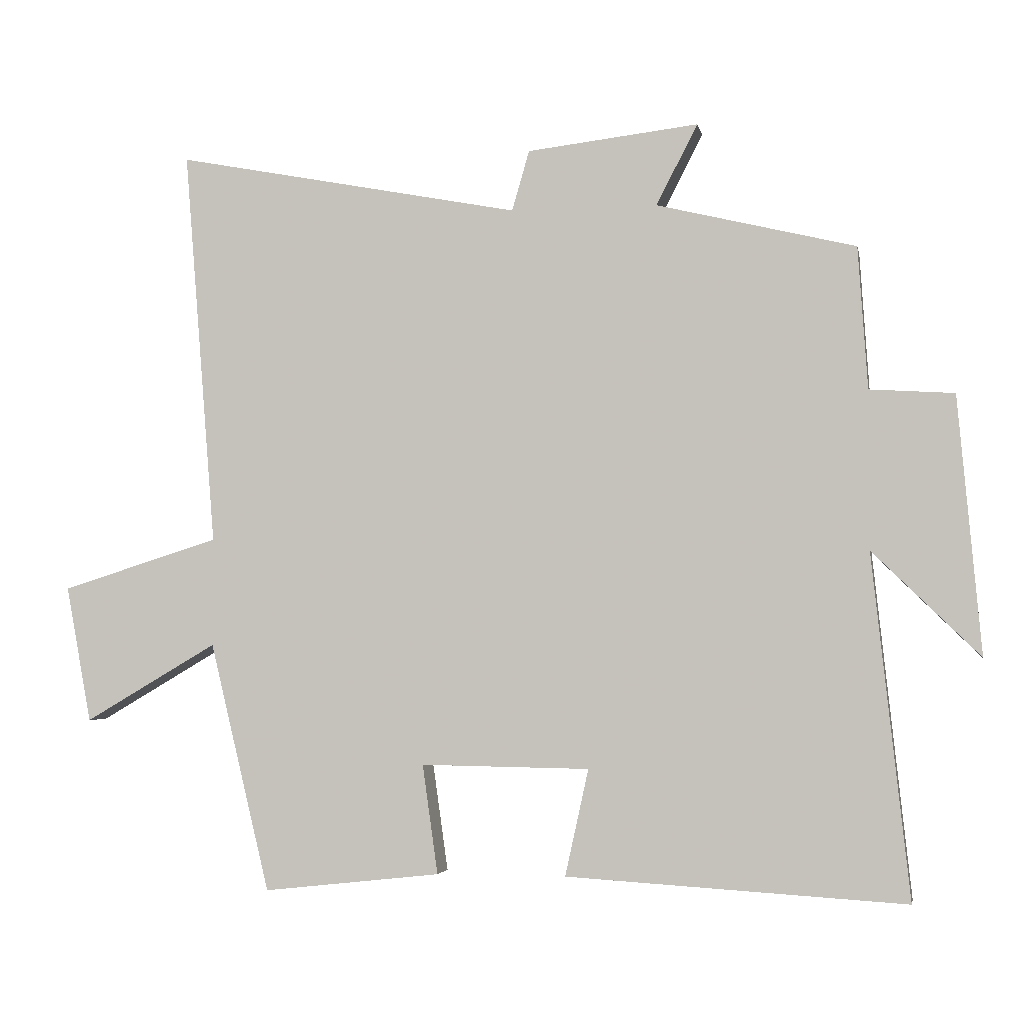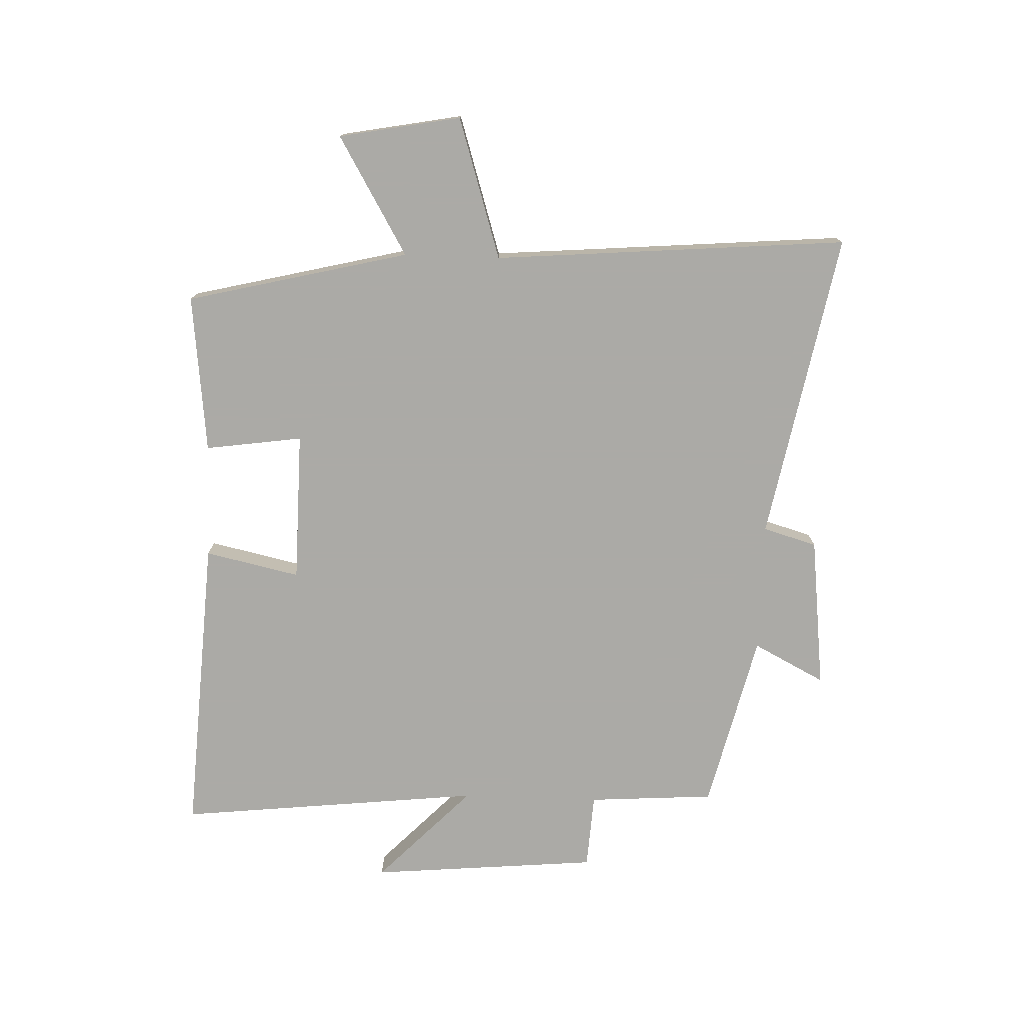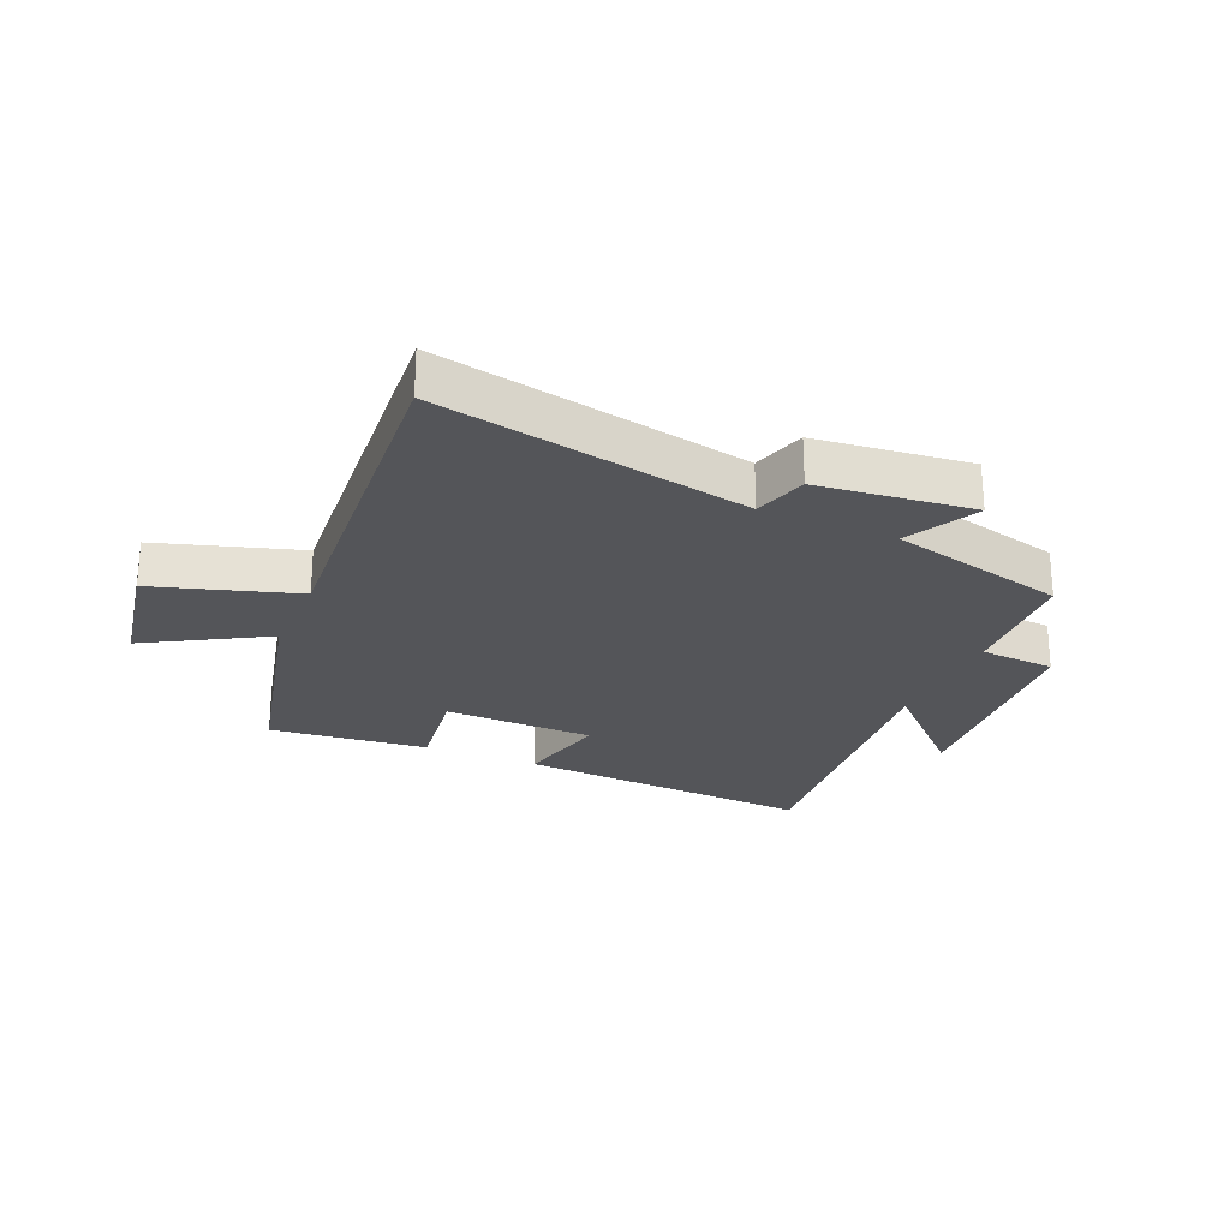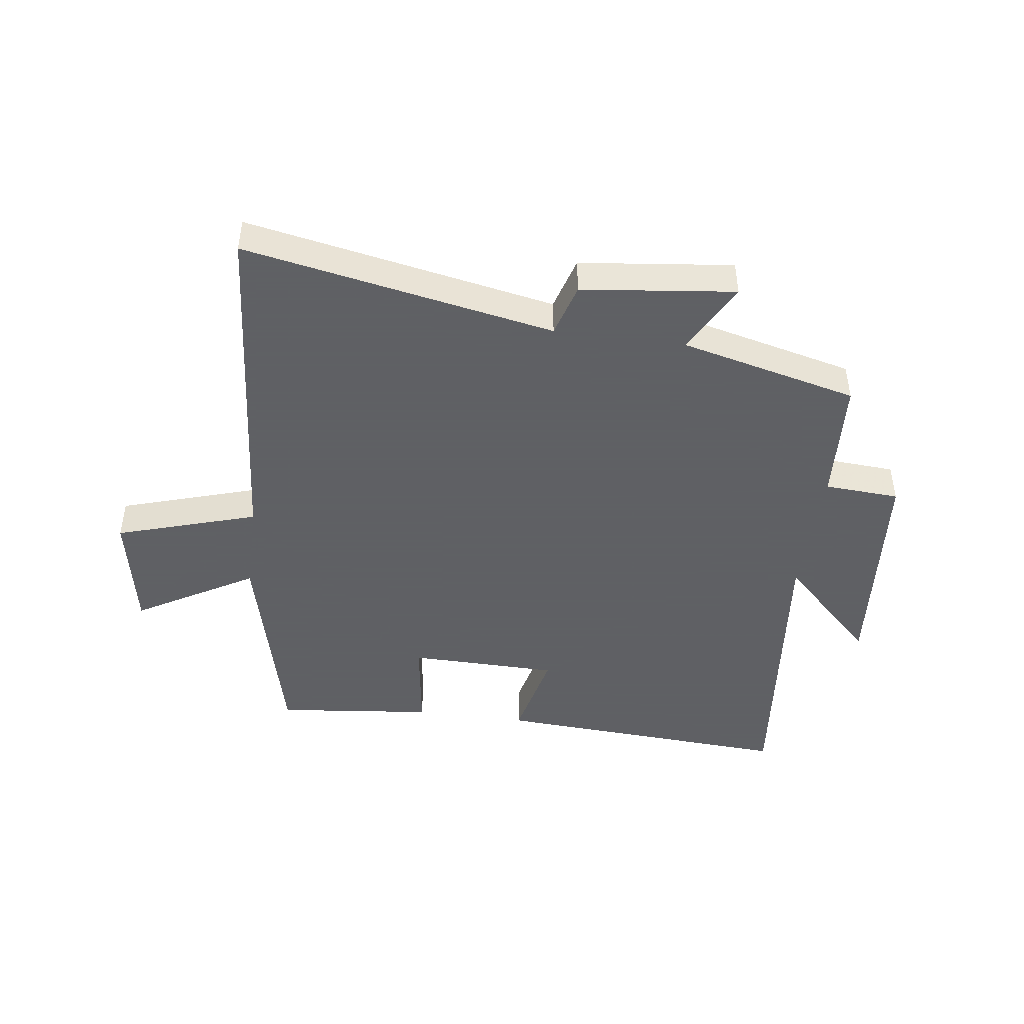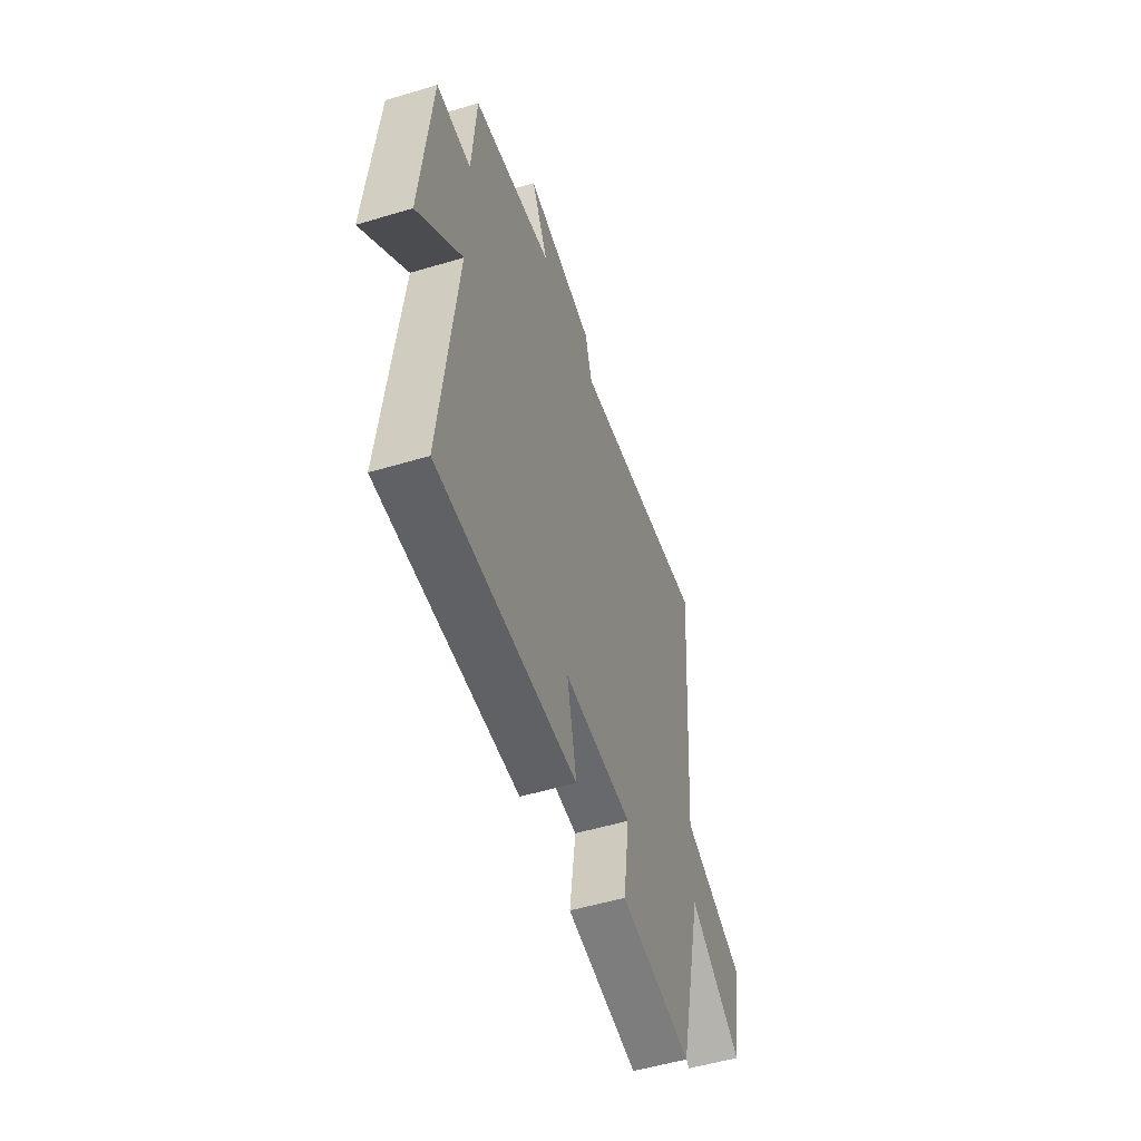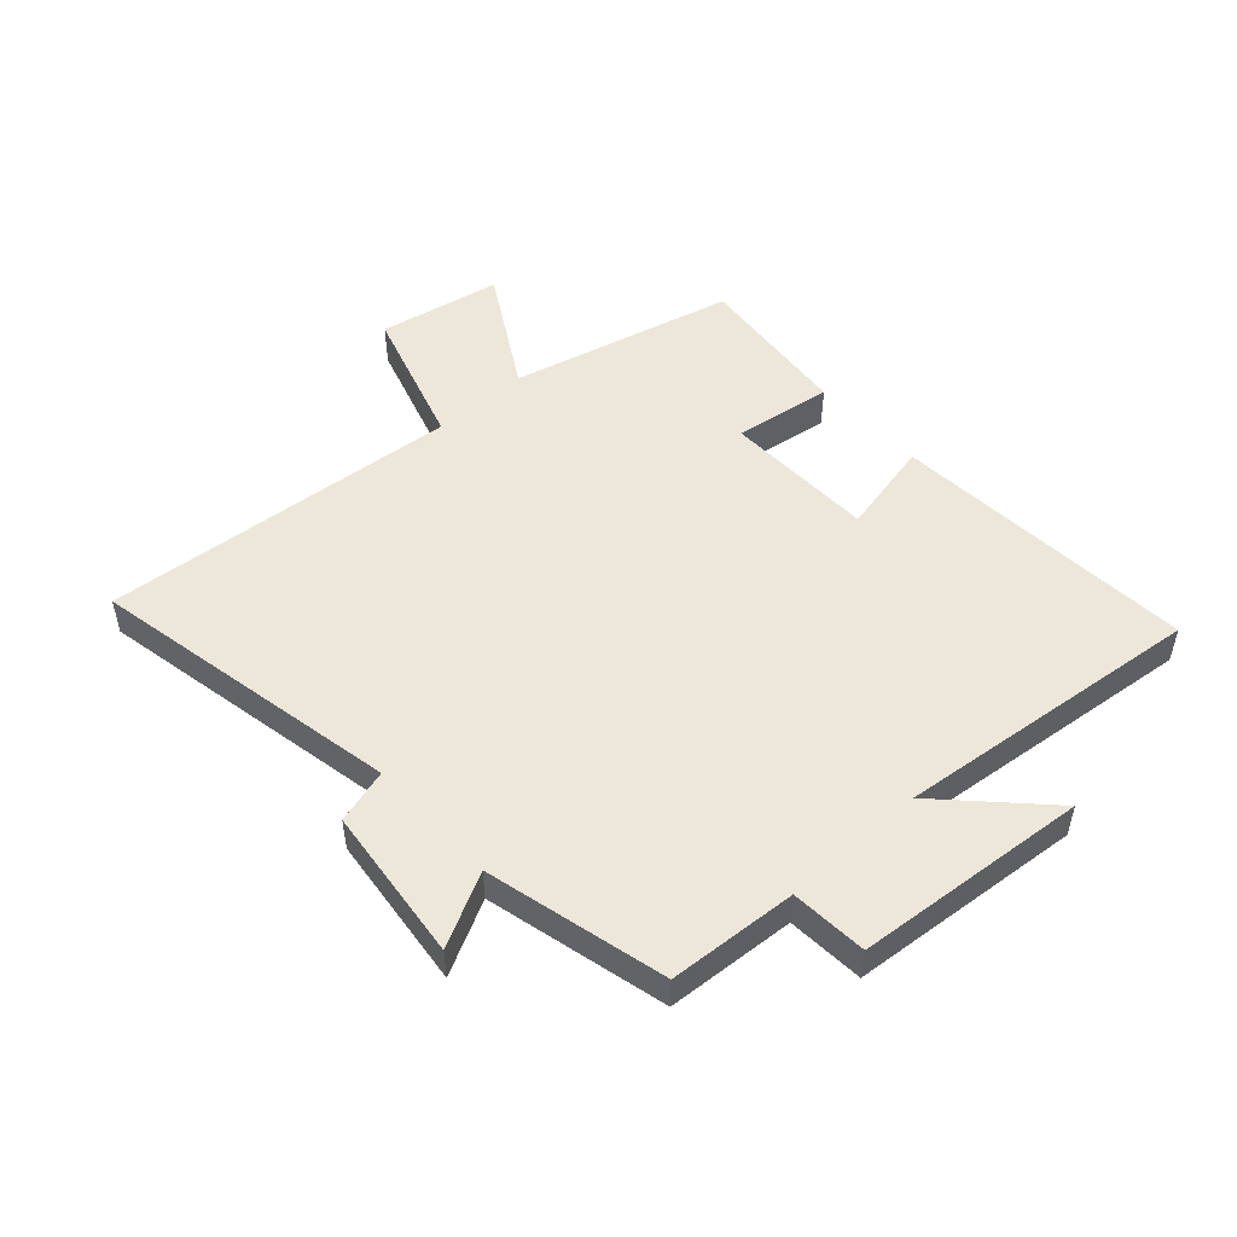
<metadata>
{"format":"obj","ext":"obj","renderer":"f3d","projection":"perspective","resolution":1024,"background":"white","views":[{"elev":-3.5,"azim":10.9,"up":"+Z"},{"elev":-75.9,"azim":-92.0,"up":"+Y"},{"elev":-24.7,"azim":-23.6,"up":"+Y"},{"elev":-45.3,"azim":-7.7,"up":"+Y"},{"elev":-53.5,"azim":107.7,"up":"+Z"},{"elev":50.1,"azim":47.7,"up":"+Y"}]}
</metadata>
<code>
v 0.486 0.07 0.428
v 0.5 0.07 0.216
v 0.626 0.07 0.208
v 0.66 0.07 -0.176
v 0.5 0.07 -0.02
v 0.555 0.07 -0.531
v 0.049 0.07 -0.5
v 0.084 0.07 -0.341
v -0.168 0.07 -0.337
v -0.145 0.07 -0.5
v -0.41 0.07 -0.529
v -0.5 0.07 -0.157
v -0.698 0.07 -0.273
v -0.736 0.07 -0.069
v -0.5 0.07 0.005
v -0.548 0.07 0.599
v -0.031 0.07 0.5
v -0.005 0.07 0.59
v 0.251 0.07 0.62
v 0.189 0.07 0.5
v 0.486 0 0.428
v 0.5 0 0.216
v 0.626 0 0.208
v 0.66 0 -0.176
v 0.5 0 -0.02
v 0.555 0 -0.531
v 0.049 0 -0.5
v 0.084 0 -0.341
v -0.168 0 -0.337
v -0.145 0 -0.5
v -0.41 0 -0.529
v -0.5 0 -0.157
v -0.698 0 -0.273
v -0.736 0 -0.069
v -0.5 0 0.005
v -0.548 0 0.599
v -0.031 0 0.5
v -0.005 0 0.59
v 0.251 0 0.62
v 0.189 0 0.5
f 17 18 19 20
f 17 20 1 2
f 15 16 17 2
f 12 13 14 15
f 9 10 11 12
f 8 9 12 15
f 5 6 7 8
f 5 8 15 2
f 2 3 4 5
f 40 39 38 37
f 22 21 40 37
f 22 37 36 35
f 35 34 33 32
f 32 31 30 29
f 35 32 29 28
f 28 27 26 25
f 22 35 28 25
f 25 24 23 22
f 1 21 22 2
f 2 22 23 3
f 3 23 24 4
f 4 24 25 5
f 5 25 26 6
f 6 26 27 7
f 7 27 28 8
f 8 28 29 9
f 9 29 30 10
f 10 30 31 11
f 11 31 32 12
f 12 32 33 13
f 13 33 34 14
f 14 34 35 15
f 15 35 36 16
f 16 36 37 17
f 17 37 38 18
f 18 38 39 19
f 19 39 40 20
f 20 40 21 1

</code>
